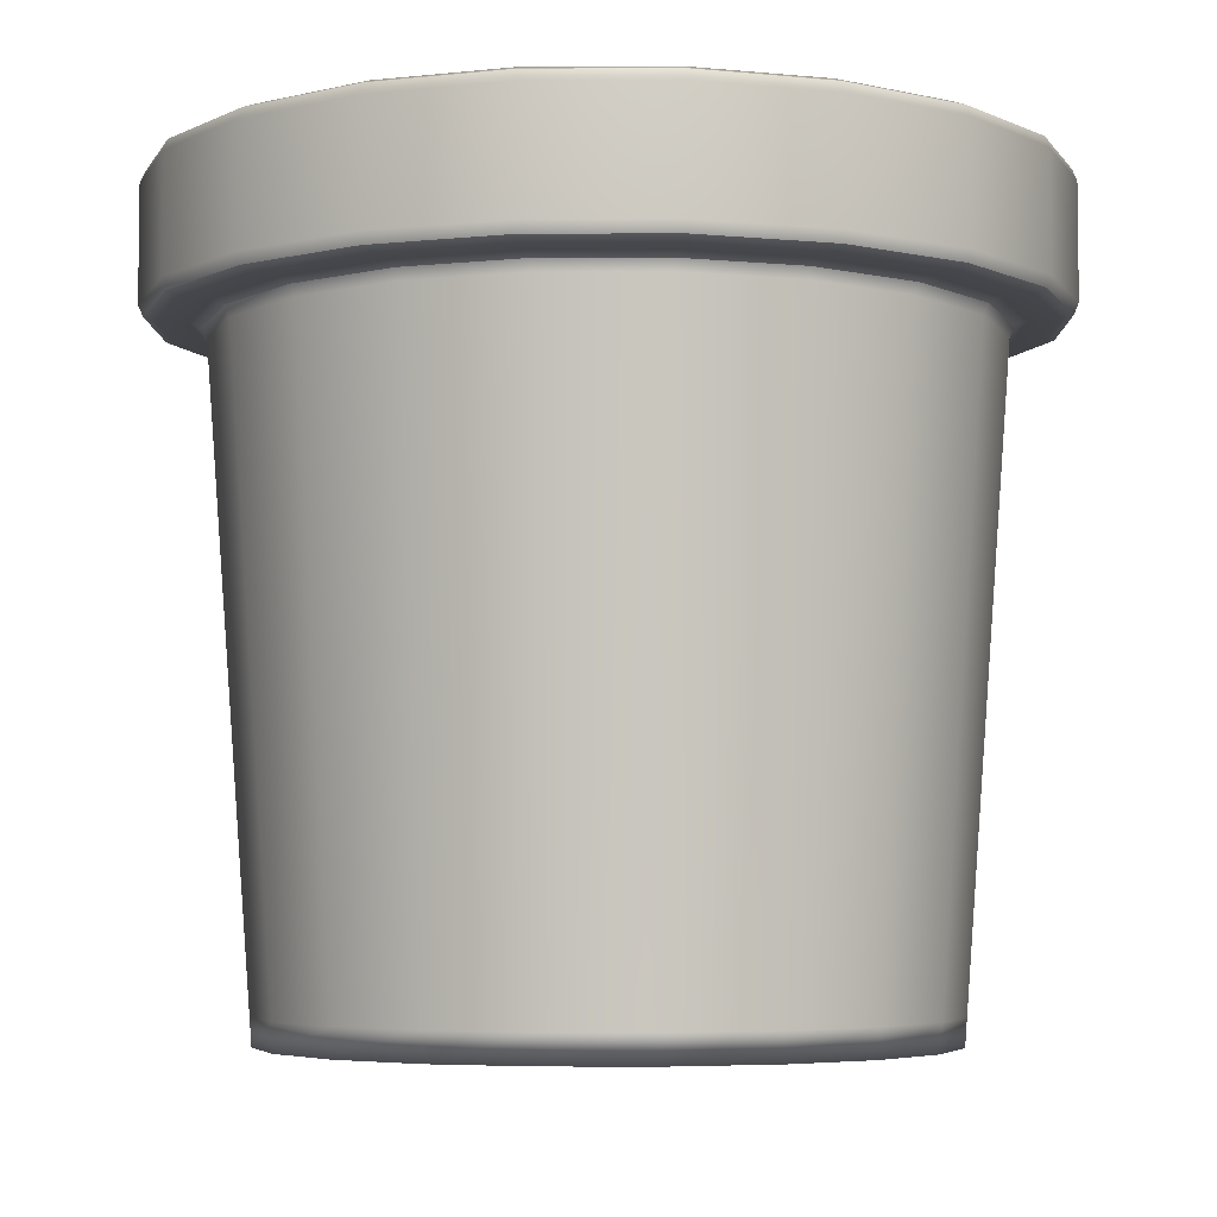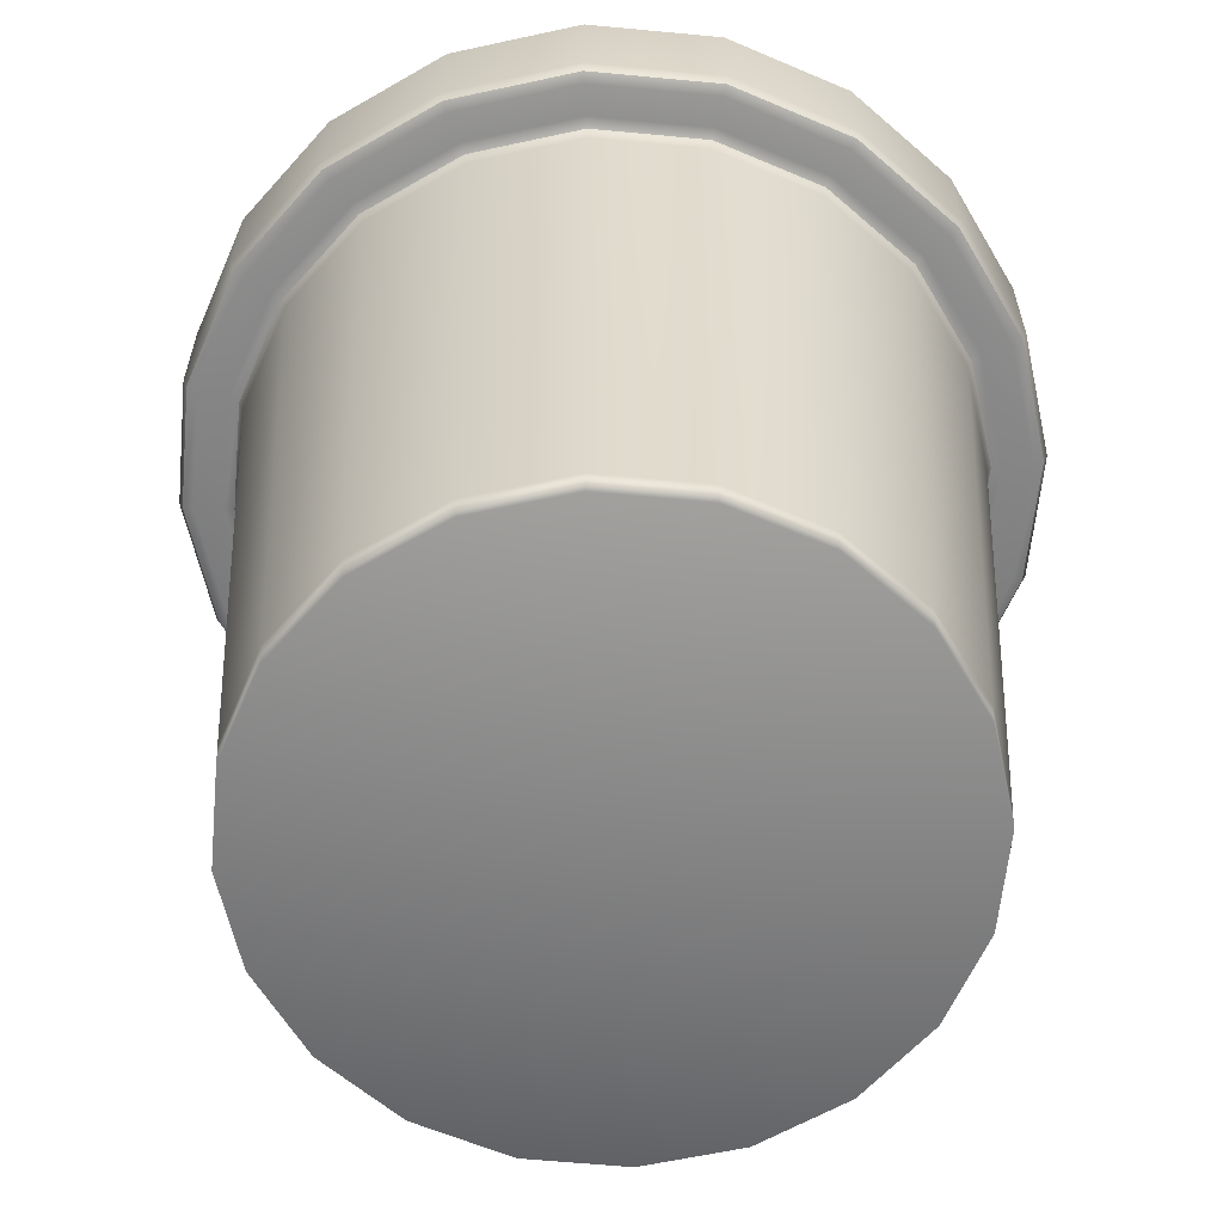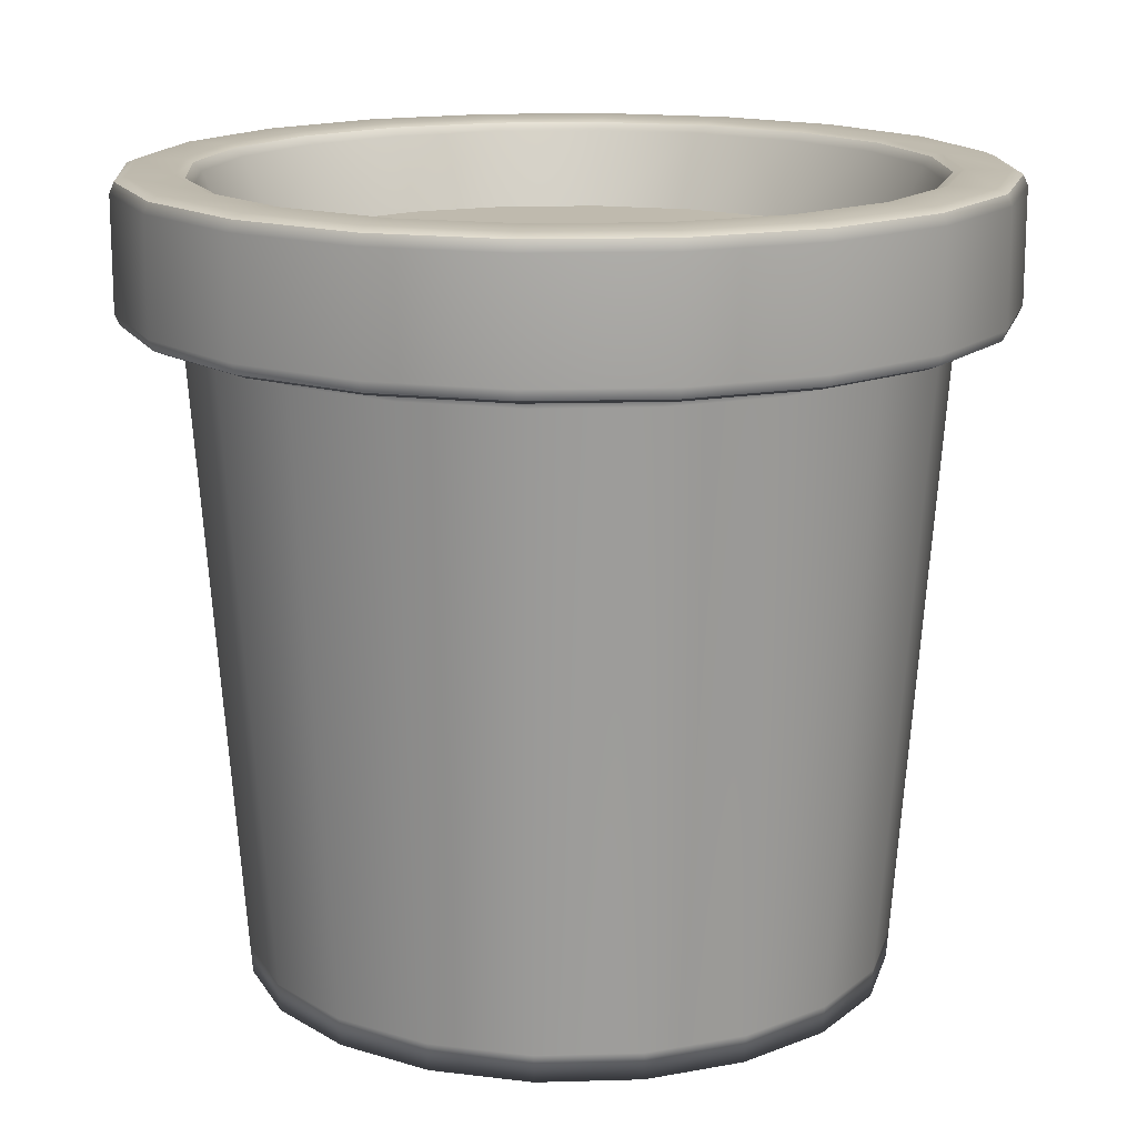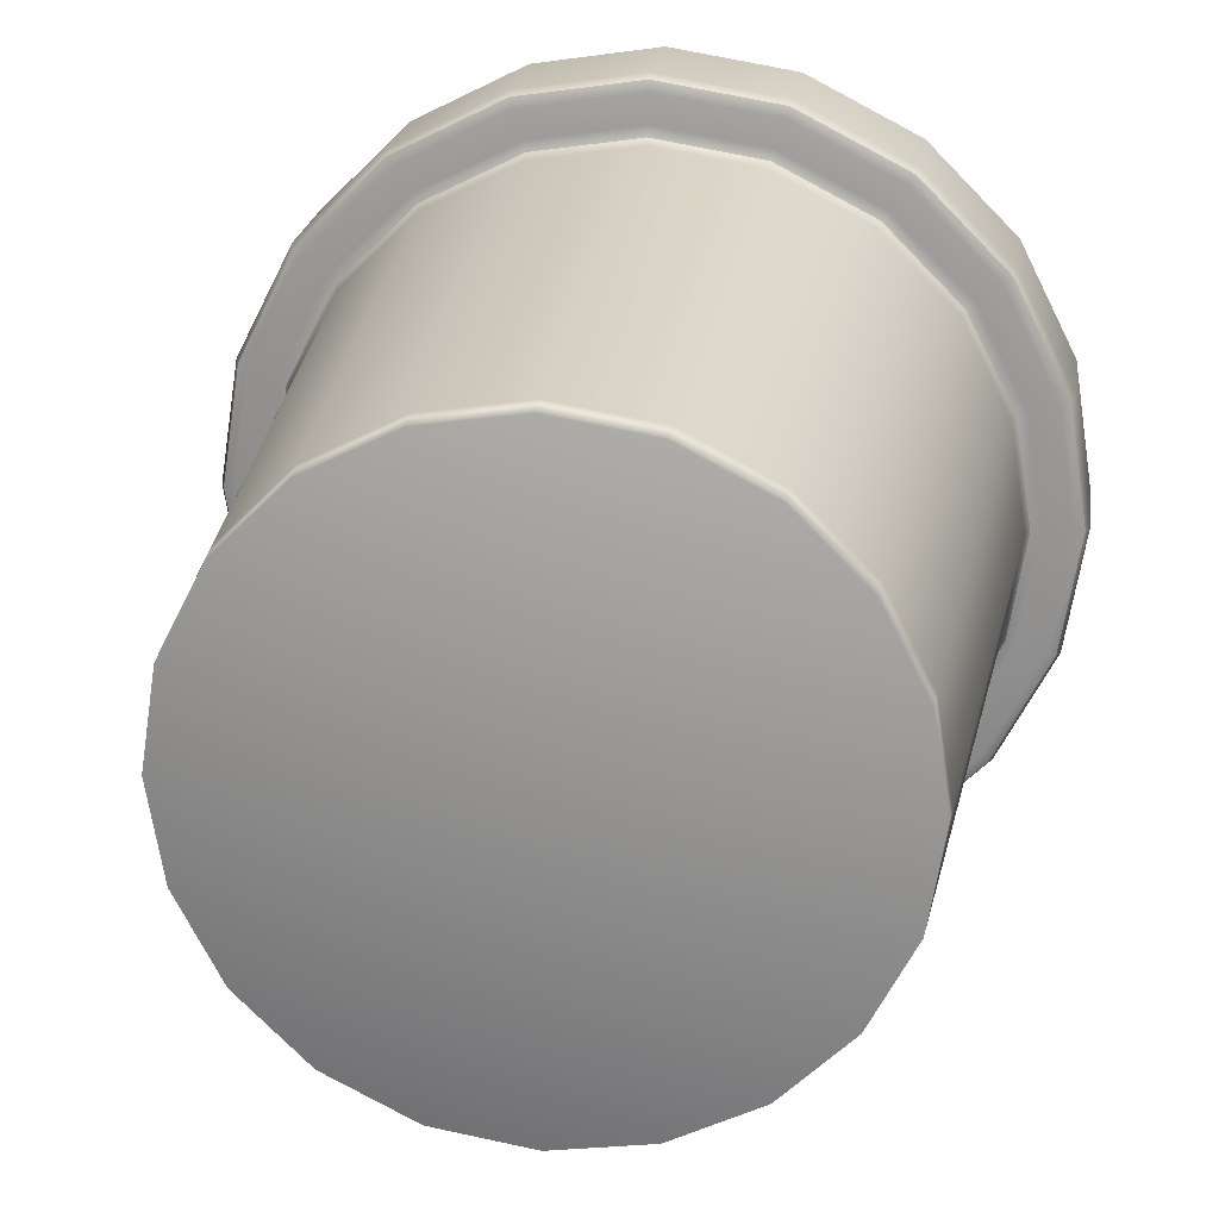
<metadata>
{"format":"obj","ext":"obj","renderer":"f3d","projection":"perspective","resolution":1024,"background":"white","views":[{"elev":-5.0,"azim":171.8,"up":"+Y"},{"elev":-61.2,"azim":-68.5,"up":"+Y"},{"elev":15.6,"azim":5.6,"up":"+Y"},{"elev":22.5,"azim":8.1,"up":"+Z"}]}
</metadata>
<code>
v 0.6817 -0 -0.2215
v 0.5799 -0 -0.4213
v 0.4213 -0 -0.5799
v 0.2215 -0 -0.6817
v -0 -0 -0.7168
v -0.2215 -0 -0.6817
v -0.4213 -0 -0.5799
v -0.5799 -0 -0.4213
v -0.6817 -0 -0.2215
v -0.7168 -0 -0
v -0.6817 -0 0.2215
v -0.5799 -0 0.4213
v -0.4213 -0 0.5799
v -0.2215 -0 0.6817
v -0 -0 0.7168
v 0.2215 -0 0.6817
v 0.4213 -0 0.5799
v 0.5799 -0 0.4213
v 0.6817 -0 0.2215
v 0.7168 -0 -0
v -0 -0 -0
v 0.6751 1.577 -0.2193
v 0.5742 1.577 -0.4172
v 0.4172 1.577 -0.5742
v 0.2193 1.577 -0.6751
v -0 1.577 -0.7098
v -0.2193 1.577 -0.6751
v -0.4172 1.577 -0.5742
v -0.5742 1.577 -0.4172
v -0.6751 1.577 -0.2193
v -0.7098 1.577 -0
v -0.6751 1.577 0.2193
v -0.5742 1.577 0.4172
v -0.4172 1.577 0.5742
v -0.2193 1.577 0.6751
v -0 1.577 0.7098
v 0.2193 1.577 0.6751
v 0.4172 1.577 0.5742
v 0.5742 1.577 0.4172
v 0.6751 1.577 0.2193
v 0.7098 1.577 -0
v 0.2168 1.577 -0.07043
v 0.1844 1.577 -0.134
v -0 1.577 -0
v 0.134 1.577 -0.1844
v 0.07043 1.577 -0.2168
v -0 1.577 -0.2279
v -0.07043 1.577 -0.2168
v -0.134 1.577 -0.1844
v -0.1844 1.577 -0.134
v -0.2168 1.577 -0.07043
v -0.2279 1.577 -0
v -0.2168 1.577 0.07043
v -0.1844 1.577 0.134
v -0.134 1.577 0.1844
v -0.07043 1.577 0.2168
v -0 1.577 0.2279
v 0.07043 1.577 0.2168
v 0.134 1.577 0.1844
v 0.1844 1.577 0.134
v 0.2168 1.577 0.07043
v 0.2279 1.577 -0
v 0.5835 0.06118 0.4239
v 0.4239 0.06118 0.5835
v 0.2229 0.06118 0.686
v -0 0.06118 0.7213
v -0.2229 0.06118 0.686
v -0.4239 0.06118 0.5835
v -0.5835 0.06118 0.4239
v -0.686 0.06118 0.2229
v -0.7213 0.06118 -0
v -0.686 0.06118 -0.2229
v -0.5835 0.06118 -0.4239
v -0.4239 0.06118 -0.5835
v -0.2229 0.06118 -0.686
v -0 0.06118 -0.7213
v 0.2229 0.06118 -0.686
v 0.4239 0.06118 -0.5835
v 0.5835 0.06118 -0.4239
v 0.686 0.06118 -0.2229
v 0.7213 0.06118 -0
v 0.686 0.06118 0.2229
v 0.814 1.454 -0.2645
v 0.791 1.445 -0.257
v 0.7804 1.422 -0.2536
v 0.6924 1.454 -0.5031
v 0.6729 1.445 -0.4889
v 0.6638 1.422 -0.4823
v 0.5031 1.454 -0.6924
v 0.4889 1.445 -0.6729
v 0.4823 1.422 -0.6638
v 0.2645 1.454 -0.814
v 0.257 1.445 -0.791
v 0.2536 1.422 -0.7804
v -0 1.454 -0.8559
v -0 1.445 -0.8317
v -0 1.422 -0.8205
v -0.2645 1.454 -0.814
v -0.257 1.445 -0.791
v -0.2536 1.422 -0.7804
v -0.5031 1.454 -0.6924
v -0.4889 1.445 -0.6729
v -0.4823 1.422 -0.6638
v -0.6924 1.454 -0.5031
v -0.6729 1.445 -0.4889
v -0.6638 1.422 -0.4823
v -0.814 1.454 -0.2645
v -0.791 1.445 -0.257
v -0.7804 1.422 -0.2536
v -0.8559 1.454 0
v -0.8317 1.445 -0
v -0.8205 1.422 -0
v -0.814 1.454 0.2645
v -0.791 1.445 0.257
v -0.7804 1.422 0.2536
v -0.6924 1.454 0.5031
v -0.6729 1.445 0.4889
v -0.6638 1.422 0.4823
v -0.5031 1.454 0.6924
v -0.4889 1.445 0.6729
v -0.4823 1.422 0.6638
v -0.2645 1.454 0.814
v -0.257 1.445 0.791
v -0.2536 1.422 0.7804
v -0 1.454 0.8559
v -0 1.445 0.8317
v -0 1.422 0.8205
v 0.2645 1.454 0.814
v 0.257 1.445 0.791
v 0.2536 1.422 0.7804
v 0.5031 1.454 0.6924
v 0.4889 1.445 0.6729
v 0.4823 1.422 0.6638
v 0.6924 1.454 0.5031
v 0.6729 1.445 0.4889
v 0.6638 1.422 0.4823
v 0.814 1.454 0.2645
v 0.791 1.445 0.257
v 0.7804 1.422 0.2536
v 0.8559 1.454 0
v 0.8317 1.445 0
v 0.8205 1.422 -0
v 0.88 1.454 -0.2859
v 0.9029 1.464 -0.2934
v 0.9124 1.488 -0.2965
v 0.7485 1.454 -0.5438
v 0.768 1.464 -0.558
v 0.7761 1.488 -0.5639
v 0.5438 1.454 -0.7485
v 0.558 1.464 -0.768
v 0.5639 1.488 -0.7761
v 0.2859 1.454 -0.88
v 0.2934 1.464 -0.9029
v 0.2965 1.488 -0.9124
v 0 1.454 -0.9252
v 0 1.464 -0.9494
v 0 1.488 -0.9593
v -0.2859 1.454 -0.88
v -0.2934 1.464 -0.9029
v -0.2965 1.488 -0.9124
v -0.5438 1.454 -0.7485
v -0.558 1.464 -0.768
v -0.5639 1.488 -0.7761
v -0.7485 1.454 -0.5438
v -0.768 1.464 -0.558
v -0.7761 1.488 -0.5639
v -0.88 1.454 -0.2859
v -0.9029 1.464 -0.2934
v -0.9124 1.488 -0.2965
v -0.9252 1.454 0
v -0.9494 1.464 0
v -0.9593 1.488 0
v -0.88 1.454 0.2859
v -0.9029 1.464 0.2934
v -0.9124 1.488 0.2965
v -0.7485 1.454 0.5438
v -0.768 1.464 0.558
v -0.7761 1.488 0.5639
v -0.5438 1.454 0.7485
v -0.558 1.464 0.768
v -0.5639 1.488 0.7761
v -0.2859 1.454 0.88
v -0.2934 1.464 0.9029
v -0.2965 1.488 0.9124
v -0 1.454 0.9252
v -0 1.464 0.9494
v -0 1.488 0.9593
v 0.2859 1.454 0.88
v 0.2934 1.464 0.9029
v 0.2965 1.488 0.9124
v 0.5438 1.454 0.7485
v 0.558 1.464 0.768
v 0.5639 1.488 0.7761
v 0.7485 1.454 0.5438
v 0.768 1.464 0.558
v 0.7761 1.488 0.5639
v 0.88 1.454 0.2859
v 0.9029 1.464 0.2934
v 0.9124 1.488 0.2965
v 0.9252 1.454 -0
v 0.9494 1.464 0
v 0.9593 1.488 0
v 0.9124 1.736 -0.2965
v 0.9029 1.76 -0.2934
v 0.88 1.77 -0.2859
v 0.7761 1.736 -0.5639
v 0.768 1.76 -0.558
v 0.7485 1.77 -0.5438
v 0.5639 1.736 -0.7761
v 0.558 1.76 -0.768
v 0.5438 1.77 -0.7485
v 0.2965 1.736 -0.9124
v 0.2934 1.76 -0.9029
v 0.2859 1.77 -0.88
v 0 1.736 -0.9593
v 0 1.76 -0.9494
v 0 1.77 -0.9252
v -0.2965 1.736 -0.9124
v -0.2934 1.76 -0.9029
v -0.2859 1.77 -0.88
v -0.5639 1.736 -0.7761
v -0.558 1.76 -0.768
v -0.5438 1.77 -0.7485
v -0.7761 1.736 -0.5639
v -0.768 1.76 -0.558
v -0.7485 1.77 -0.5438
v -0.9124 1.736 -0.2965
v -0.9029 1.76 -0.2934
v -0.88 1.77 -0.2859
v -0.9593 1.736 0
v -0.9494 1.76 0
v -0.9252 1.77 0
v -0.9124 1.736 0.2965
v -0.9029 1.76 0.2934
v -0.88 1.77 0.2859
v -0.7761 1.736 0.5639
v -0.768 1.76 0.558
v -0.7485 1.77 0.5438
v -0.5639 1.736 0.7761
v -0.558 1.76 0.768
v -0.5438 1.77 0.7485
v -0.2965 1.736 0.9124
v -0.2934 1.76 0.9029
v -0.2859 1.77 0.88
v -0 1.736 0.9593
v -0 1.76 0.9494
v -0 1.77 0.9252
v 0.2965 1.736 0.9124
v 0.2934 1.76 0.9029
v 0.2859 1.77 0.88
v 0.5639 1.736 0.7761
v 0.558 1.76 0.768
v 0.5438 1.77 0.7485
v 0.7761 1.736 0.5639
v 0.768 1.76 0.558
v 0.7485 1.77 0.5438
v 0.9124 1.736 0.2965
v 0.9029 1.76 0.2934
v 0.88 1.77 0.2859
v 0.9593 1.736 0
v 0.9494 1.76 0
v 0.9252 1.77 -0
v 0.7876 1.77 -0.2559
v 0.7647 1.763 -0.2485
v 0.749 1.744 -0.2434
v 0.67 1.77 -0.4868
v 0.6505 1.763 -0.4726
v 0.6371 1.744 -0.4629
v 0.4868 1.77 -0.67
v 0.4726 1.763 -0.6505
v 0.4629 1.744 -0.6371
v 0.2559 1.77 -0.7876
v 0.2485 1.763 -0.7647
v 0.2434 1.744 -0.749
v -0 1.77 -0.8282
v -0 1.763 -0.804
v -0 1.744 -0.7875
v -0.2559 1.77 -0.7876
v -0.2485 1.763 -0.7647
v -0.2434 1.744 -0.749
v -0.4868 1.77 -0.67
v -0.4726 1.763 -0.6505
v -0.4629 1.744 -0.6371
v -0.67 1.77 -0.4868
v -0.6505 1.763 -0.4726
v -0.6371 1.744 -0.4629
v -0.7876 1.77 -0.2559
v -0.7647 1.763 -0.2485
v -0.749 1.744 -0.2434
v -0.8282 1.77 0
v -0.804 1.763 0
v -0.7875 1.744 0
v -0.7876 1.77 0.2559
v -0.7647 1.763 0.2485
v -0.749 1.744 0.2434
v -0.67 1.77 0.4868
v -0.6505 1.763 0.4726
v -0.6371 1.744 0.4629
v -0.4868 1.77 0.67
v -0.4726 1.763 0.6505
v -0.4629 1.744 0.6371
v -0.2559 1.77 0.7876
v -0.2485 1.763 0.7647
v -0.2434 1.744 0.749
v -0 1.77 0.8282
v -0 1.763 0.804
v -0 1.744 0.7875
v 0.2559 1.77 0.7876
v 0.2485 1.763 0.7647
v 0.2434 1.744 0.749
v 0.4868 1.77 0.67
v 0.4726 1.763 0.6505
v 0.4629 1.744 0.6371
v 0.67 1.77 0.4868
v 0.6505 1.763 0.4726
v 0.6371 1.744 0.4629
v 0.7876 1.77 0.2559
v 0.7647 1.763 0.2485
v 0.749 1.744 0.2434
v 0.8282 1.77 0
v 0.804 1.763 0
v 0.7875 1.744 0
f 1 2 79 80
f 2 3 78 79
f 3 4 77 78
f 4 5 76 77
f 5 6 75 76
f 6 7 74 75
f 7 8 73 74
f 8 9 72 73
f 9 10 71 72
f 10 11 70 71
f 11 12 69 70
f 12 13 68 69
f 13 14 67 68
f 14 15 66 67
f 15 16 65 66
f 16 17 64 65
f 17 18 63 64
f 18 19 82 63
f 19 20 81 82
f 20 1 80 81
f 2 1 21
f 3 2 21
f 4 3 21
f 5 4 21
f 6 5 21
f 7 6 21
f 8 7 21
f 9 8 21
f 10 9 21
f 11 10 21
f 12 11 21
f 13 12 21
f 14 13 21
f 15 14 21
f 16 15 21
f 17 16 21
f 18 17 21
f 19 18 21
f 20 19 21
f 1 20 21
f 42 43 44
f 43 45 44
f 45 46 44
f 46 47 44
f 47 48 44
f 48 49 44
f 49 50 44
f 50 51 44
f 51 52 44
f 52 53 44
f 53 54 44
f 54 55 44
f 55 56 44
f 56 57 44
f 57 58 44
f 58 59 44
f 59 60 44
f 60 61 44
f 61 62 44
f 62 42 44
f 22 23 43 42
f 23 24 45 43
f 24 25 46 45
f 25 26 47 46
f 26 27 48 47
f 27 28 49 48
f 28 29 50 49
f 29 30 51 50
f 30 31 52 51
f 31 32 53 52
f 32 33 54 53
f 33 34 55 54
f 34 35 56 55
f 35 36 57 56
f 36 37 58 57
f 37 38 59 58
f 38 39 60 59
f 39 40 61 60
f 40 41 62 61
f 41 22 42 62
f 83 86 146 143
f 86 89 149 146
f 89 92 152 149
f 92 95 155 152
f 95 98 158 155
f 98 101 161 158
f 101 104 164 161
f 104 107 167 164
f 107 110 170 167
f 110 113 173 170
f 113 116 176 173
f 116 119 179 176
f 119 122 182 179
f 122 125 185 182
f 125 128 188 185
f 128 131 191 188
f 131 134 194 191
f 134 137 197 194
f 137 140 200 197
f 140 83 143 200
f 145 148 206 203
f 148 151 209 206
f 151 154 212 209
f 154 157 215 212
f 157 160 218 215
f 160 163 221 218
f 163 166 224 221
f 166 169 227 224
f 169 172 230 227
f 172 175 233 230
f 175 178 236 233
f 178 181 239 236
f 181 184 242 239
f 184 187 245 242
f 187 190 248 245
f 190 193 251 248
f 193 196 254 251
f 196 199 257 254
f 199 202 260 257
f 202 145 203 260
f 205 208 266 263
f 208 211 269 266
f 211 214 272 269
f 214 217 275 272
f 217 220 278 275
f 220 223 281 278
f 223 226 284 281
f 226 229 287 284
f 229 232 290 287
f 232 235 293 290
f 235 238 296 293
f 238 241 299 296
f 241 244 302 299
f 244 247 305 302
f 247 250 308 305
f 250 253 311 308
f 253 256 314 311
f 256 259 317 314
f 259 262 320 317
f 262 205 263 320
f 265 268 23 22
f 268 271 24 23
f 271 274 25 24
f 274 277 26 25
f 277 280 27 26
f 280 283 28 27
f 283 286 29 28
f 286 289 30 29
f 289 292 31 30
f 292 295 32 31
f 295 298 33 32
f 298 301 34 33
f 301 304 35 34
f 304 307 36 35
f 307 310 37 36
f 310 313 38 37
f 313 316 39 38
f 316 319 40 39
f 319 322 41 40
f 322 265 22 41
f 64 63 136 133
f 65 64 133 130
f 66 65 130 127
f 67 66 127 124
f 68 67 124 121
f 69 68 121 118
f 70 69 118 115
f 71 70 115 112
f 72 71 112 109
f 73 72 109 106
f 74 73 106 103
f 75 74 103 100
f 76 75 100 97
f 77 76 97 94
f 78 77 94 91
f 79 78 91 88
f 80 79 88 85
f 81 80 85 142
f 82 81 142 139
f 63 82 139 136
f 83 84 87 86
f 84 85 88 87
f 86 87 90 89
f 87 88 91 90
f 89 90 93 92
f 90 91 94 93
f 92 93 96 95
f 93 94 97 96
f 95 96 99 98
f 96 97 100 99
f 98 99 102 101
f 99 100 103 102
f 101 102 105 104
f 102 103 106 105
f 104 105 108 107
f 105 106 109 108
f 107 108 111 110
f 108 109 112 111
f 110 111 114 113
f 111 112 115 114
f 113 114 117 116
f 114 115 118 117
f 116 117 120 119
f 117 118 121 120
f 119 120 123 122
f 120 121 124 123
f 122 123 126 125
f 123 124 127 126
f 125 126 129 128
f 126 127 130 129
f 128 129 132 131
f 129 130 133 132
f 131 132 135 134
f 132 133 136 135
f 134 135 138 137
f 135 136 139 138
f 137 138 141 140
f 138 139 142 141
f 85 84 141 142
f 84 83 140 141
f 143 144 201 200
f 144 145 202 201
f 145 144 147 148
f 144 143 146 147
f 148 147 150 151
f 147 146 149 150
f 151 150 153 154
f 150 149 152 153
f 154 153 156 157
f 153 152 155 156
f 157 156 159 160
f 156 155 158 159
f 160 159 162 163
f 159 158 161 162
f 163 162 165 166
f 162 161 164 165
f 166 165 168 169
f 165 164 167 168
f 169 168 171 172
f 168 167 170 171
f 172 171 174 175
f 171 170 173 174
f 175 174 177 178
f 174 173 176 177
f 178 177 180 181
f 177 176 179 180
f 181 180 183 184
f 180 179 182 183
f 184 183 186 187
f 183 182 185 186
f 187 186 189 190
f 186 185 188 189
f 190 189 192 193
f 189 188 191 192
f 193 192 195 196
f 192 191 194 195
f 196 195 198 199
f 195 194 197 198
f 199 198 201 202
f 198 197 200 201
f 203 204 261 260
f 204 205 262 261
f 205 204 207 208
f 204 203 206 207
f 208 207 210 211
f 207 206 209 210
f 211 210 213 214
f 210 209 212 213
f 214 213 216 217
f 213 212 215 216
f 217 216 219 220
f 216 215 218 219
f 220 219 222 223
f 219 218 221 222
f 223 222 225 226
f 222 221 224 225
f 226 225 228 229
f 225 224 227 228
f 229 228 231 232
f 228 227 230 231
f 232 231 234 235
f 231 230 233 234
f 235 234 237 238
f 234 233 236 237
f 238 237 240 241
f 237 236 239 240
f 241 240 243 244
f 240 239 242 243
f 244 243 246 247
f 243 242 245 246
f 247 246 249 250
f 246 245 248 249
f 250 249 252 253
f 249 248 251 252
f 253 252 255 256
f 252 251 254 255
f 256 255 258 259
f 255 254 257 258
f 259 258 261 262
f 258 257 260 261
f 263 264 321 320
f 264 265 322 321
f 265 264 267 268
f 264 263 266 267
f 268 267 270 271
f 267 266 269 270
f 271 270 273 274
f 270 269 272 273
f 274 273 276 277
f 273 272 275 276
f 277 276 279 280
f 276 275 278 279
f 280 279 282 283
f 279 278 281 282
f 283 282 285 286
f 282 281 284 285
f 286 285 288 289
f 285 284 287 288
f 289 288 291 292
f 288 287 290 291
f 292 291 294 295
f 291 290 293 294
f 295 294 297 298
f 294 293 296 297
f 298 297 300 301
f 297 296 299 300
f 301 300 303 304
f 300 299 302 303
f 304 303 306 307
f 303 302 305 306
f 307 306 309 310
f 306 305 308 309
f 310 309 312 313
f 309 308 311 312
f 313 312 315 316
f 312 311 314 315
f 316 315 318 319
f 315 314 317 318
f 319 318 321 322
f 318 317 320 321

</code>
